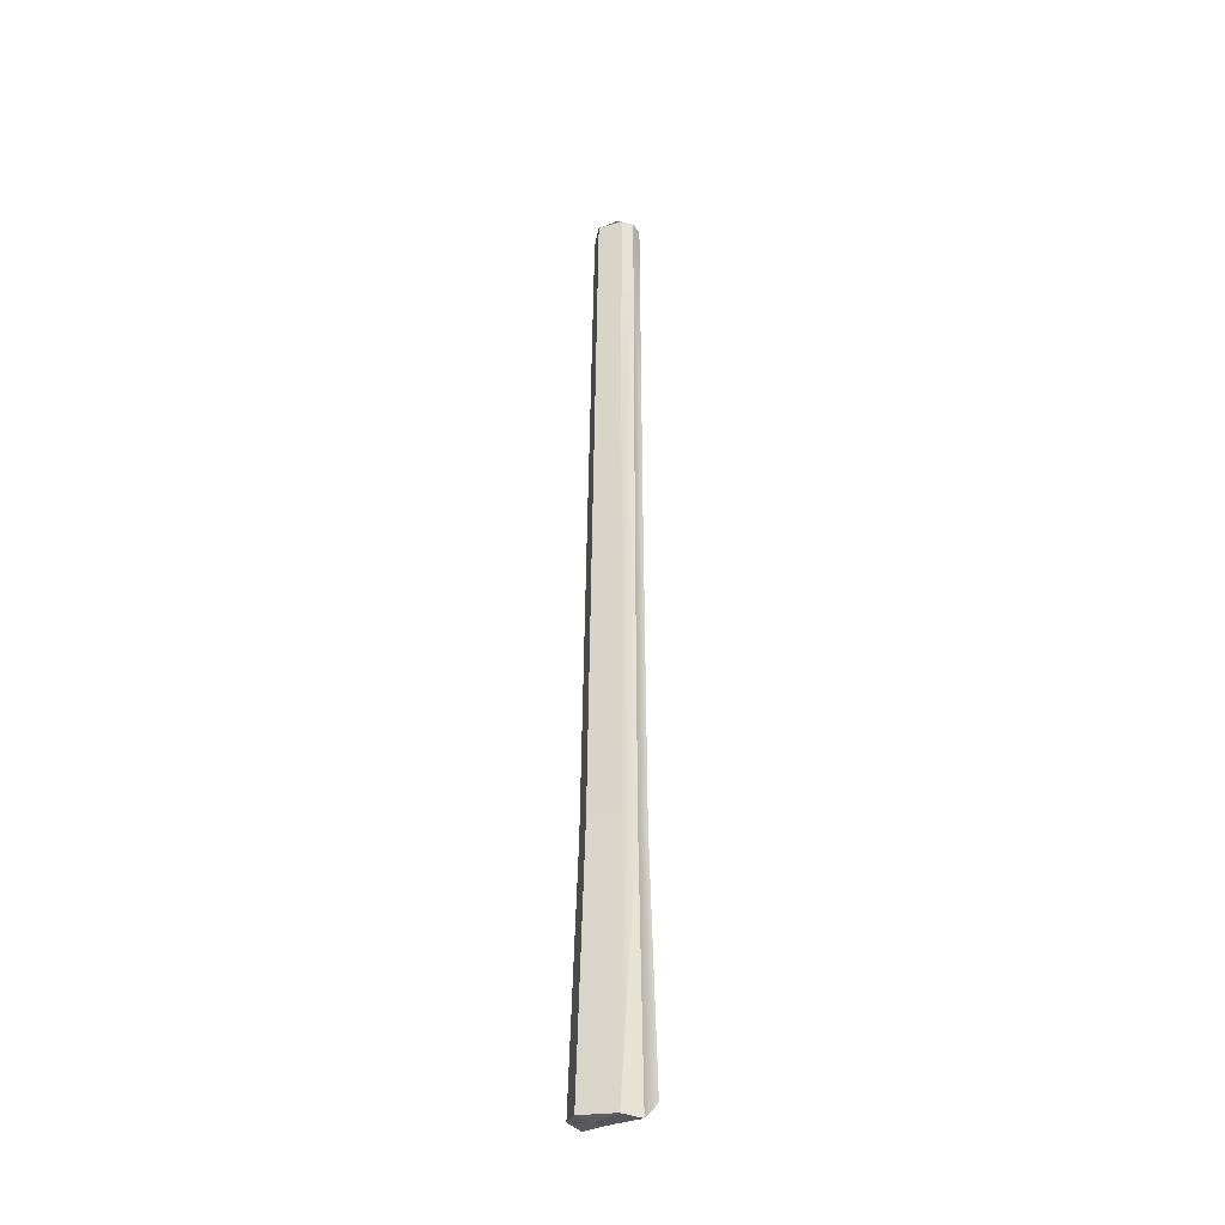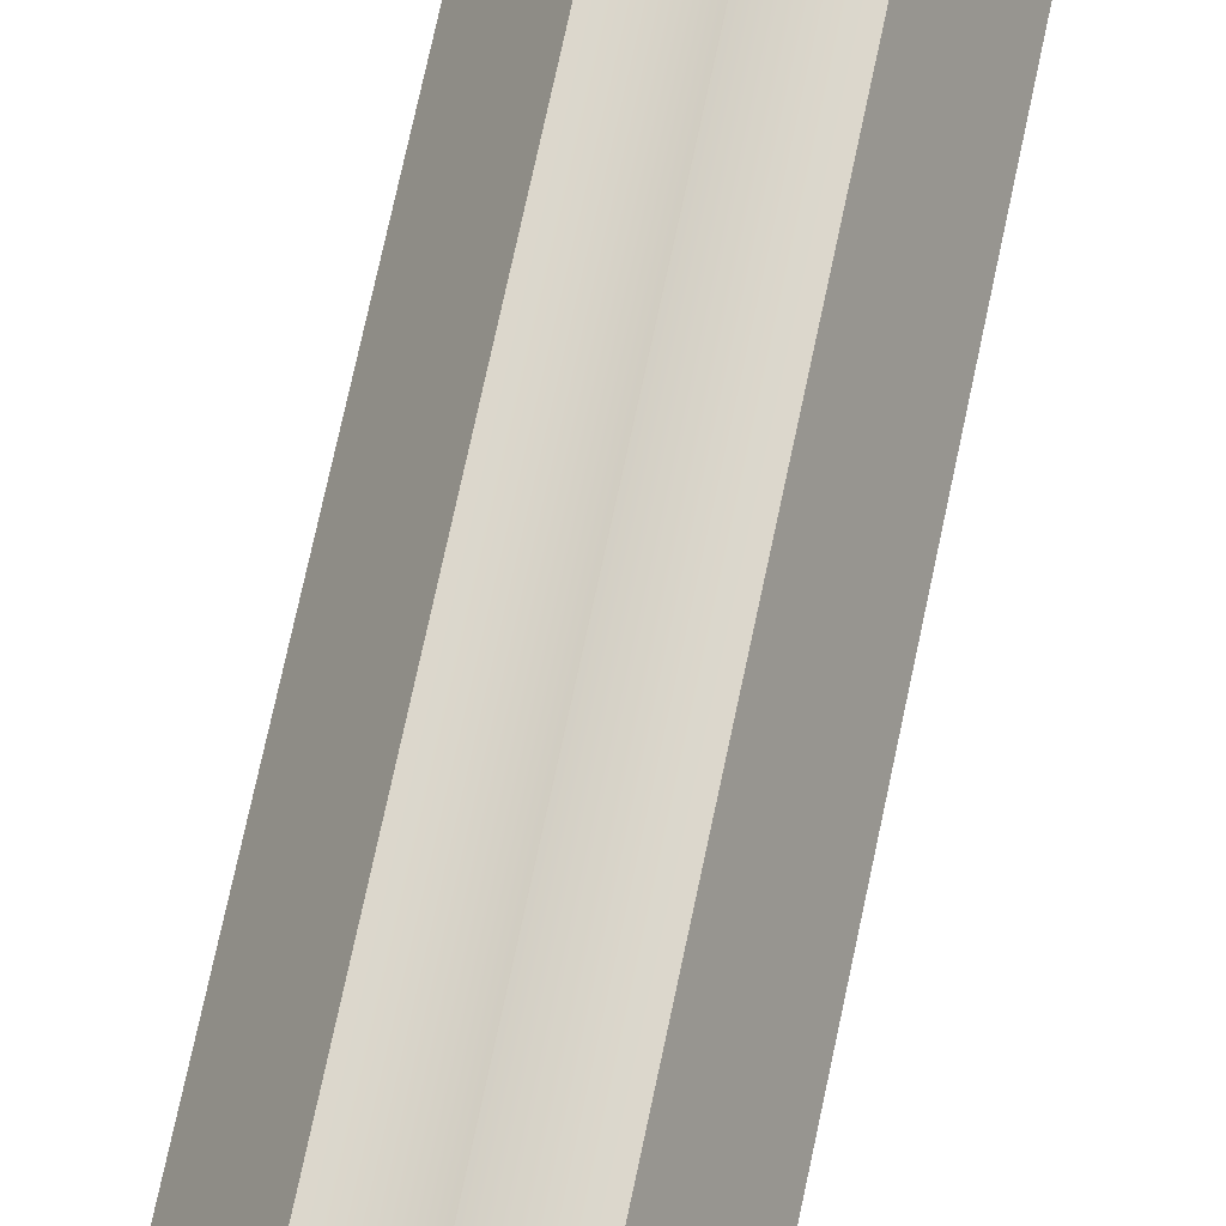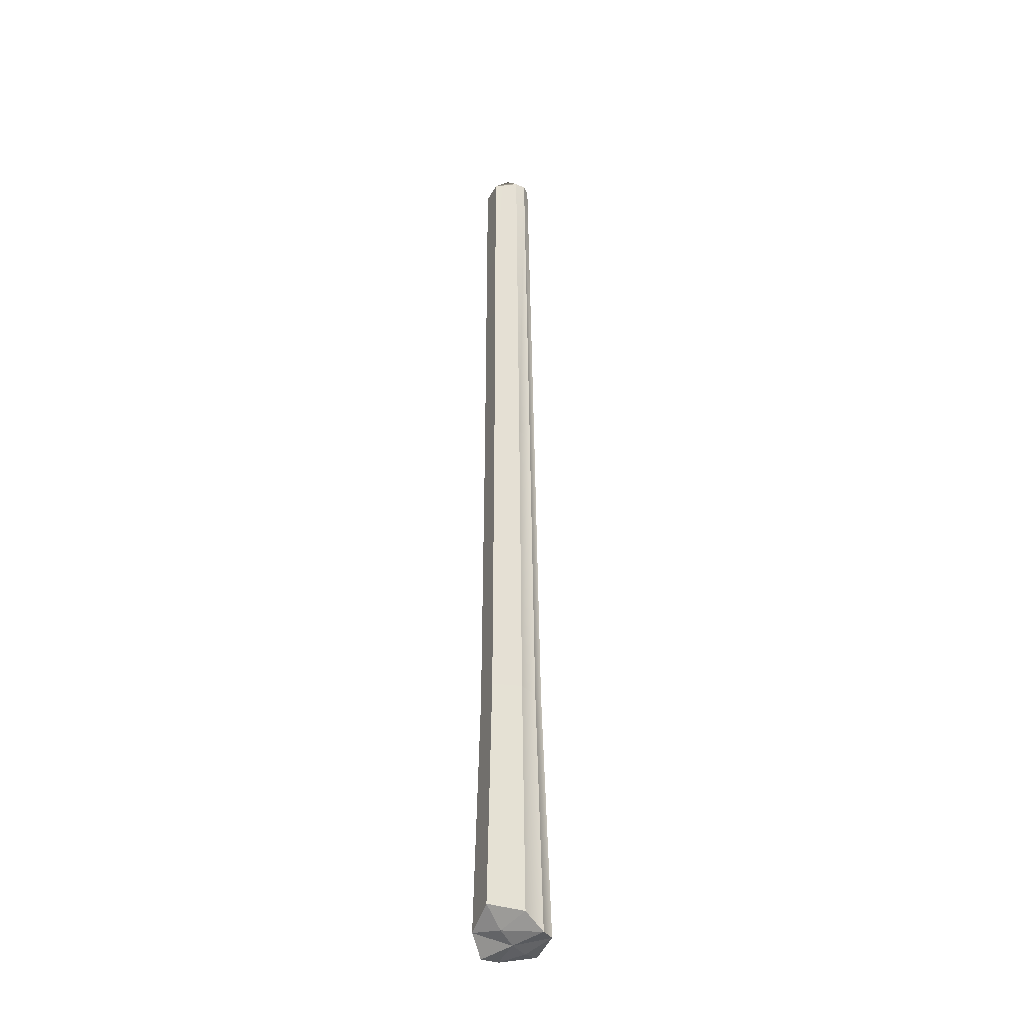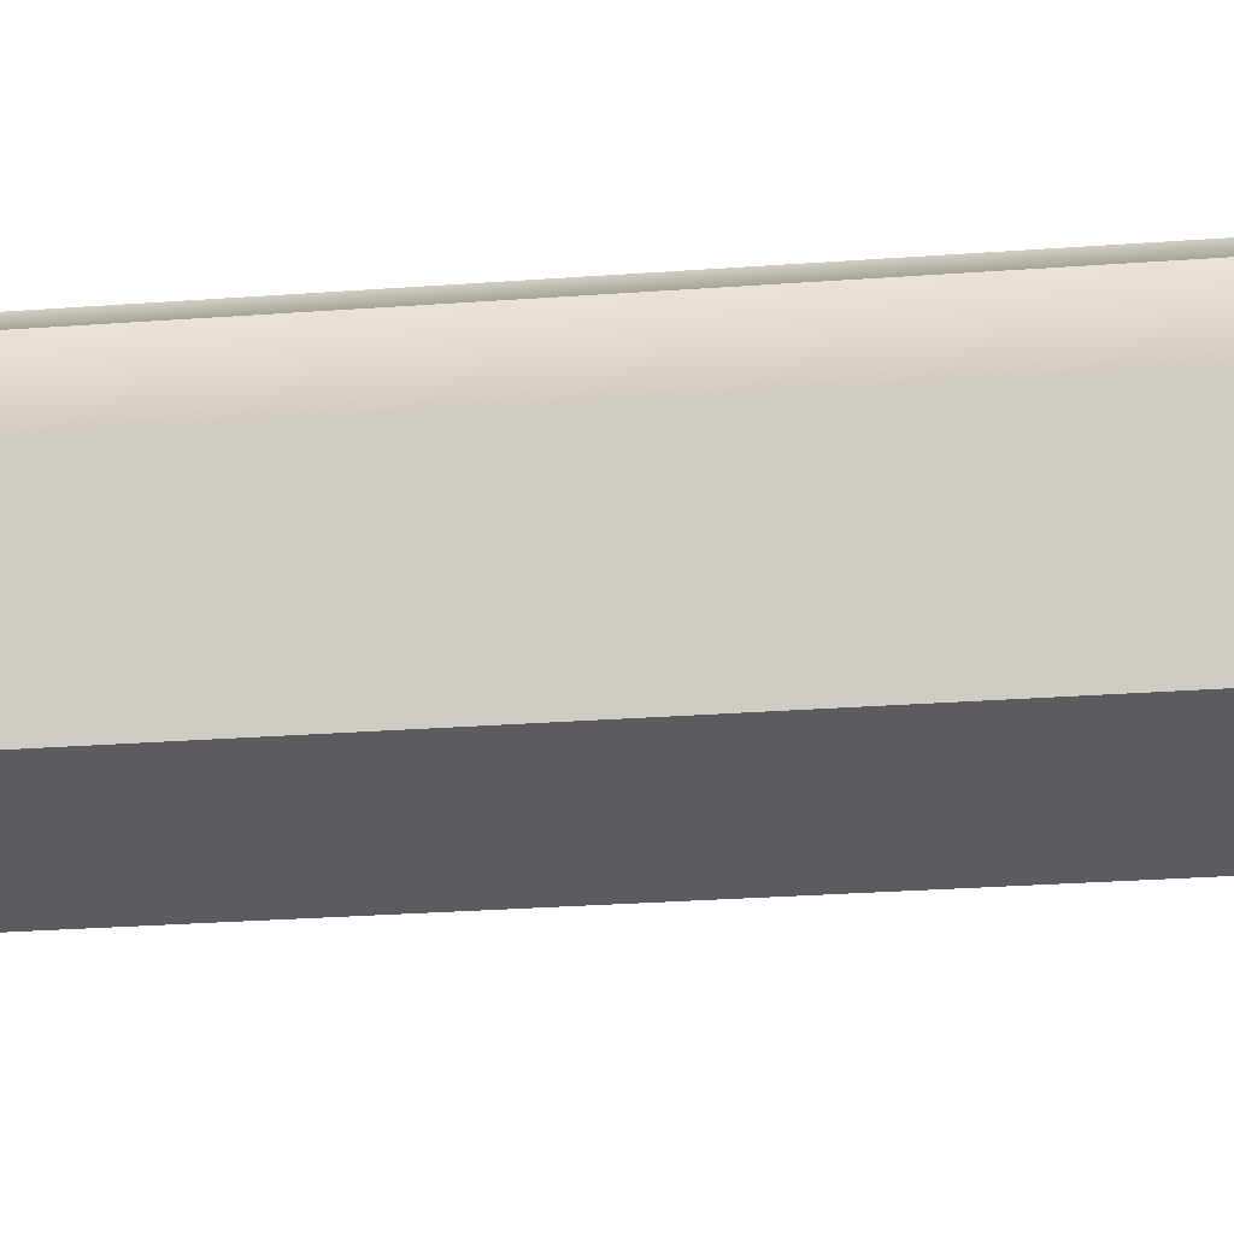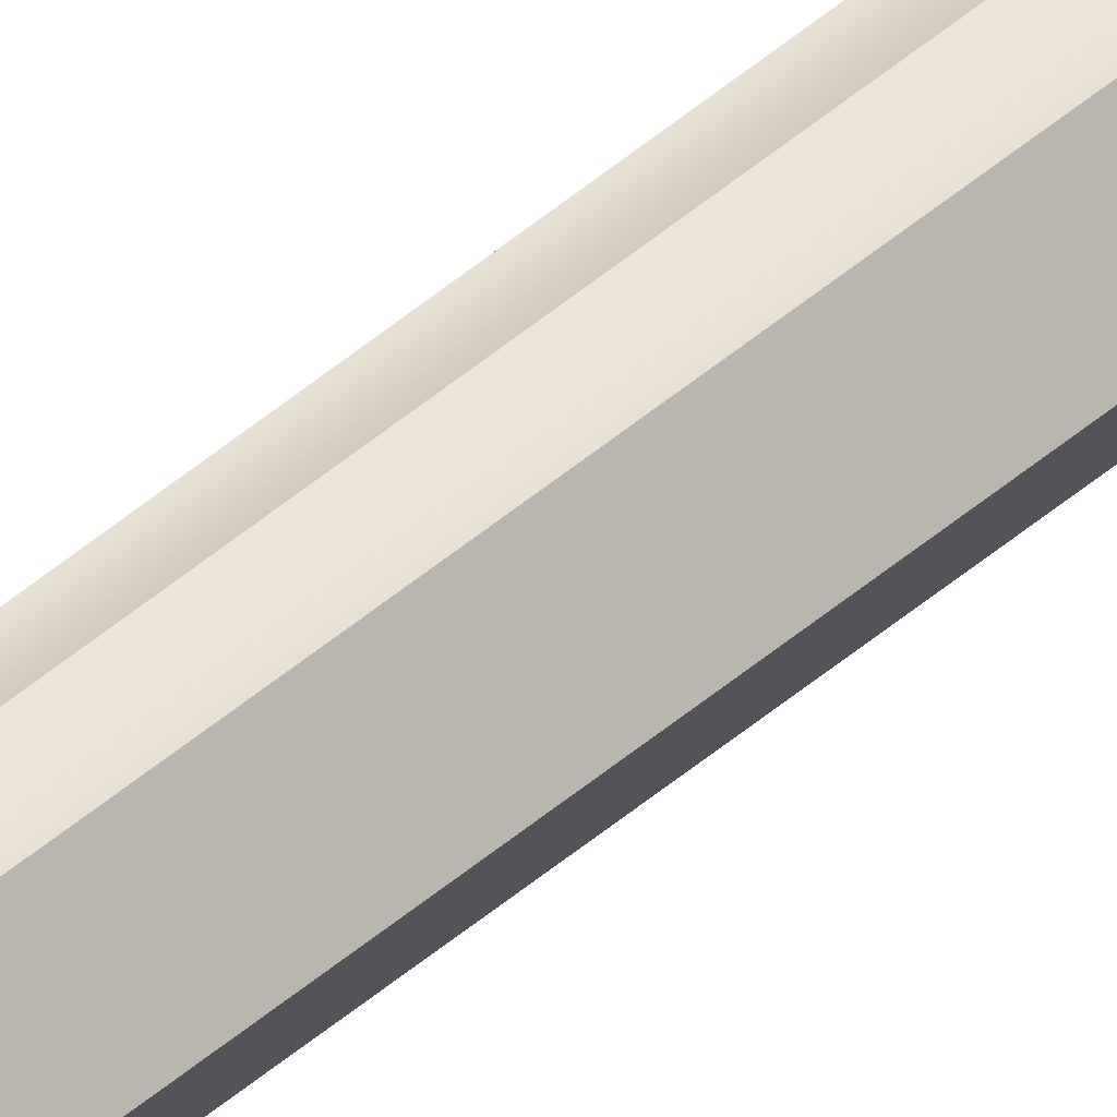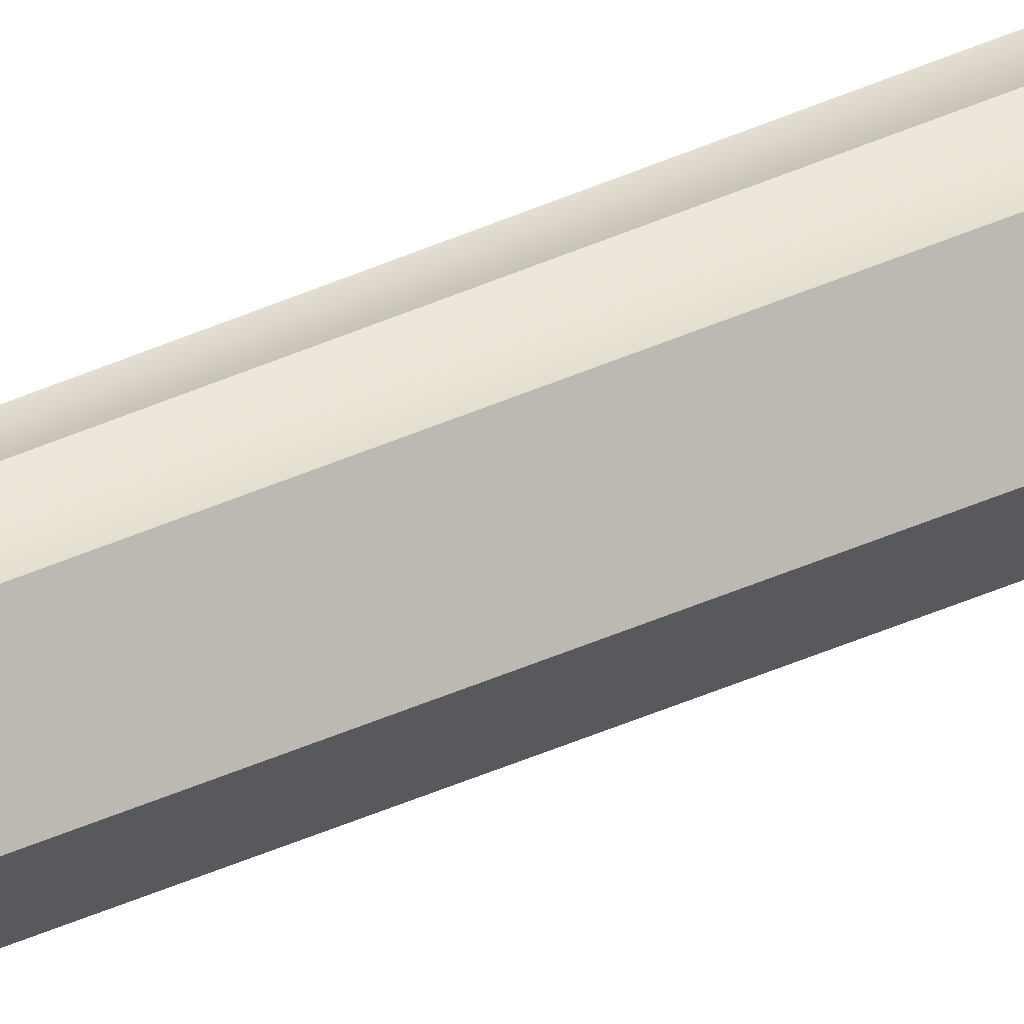
<metadata>
{"format":"obj","ext":"obj","renderer":"f3d","projection":"perspective","resolution":1024,"background":"white","views":[{"elev":-34.4,"azim":-40.5,"up":"+Y"},{"elev":74.0,"azim":12.1,"up":"+Z"},{"elev":-32.7,"azim":128.4,"up":"+Y"},{"elev":24.2,"azim":-98.2,"up":"+Z"},{"elev":38.5,"azim":-139.4,"up":"+Z"},{"elev":36.2,"azim":-122.1,"up":"+Z"}]}
</metadata>
<code>
g pitchfork_break02
v 0.03105 -0.7092 -0.04916
v 0.05893 -0.6953 -6.245e-05
v 0.02396 -0.3456 -0.03869
v 0.04645 -0.3377 0.002111
v 0.04645 -0.3377 0.002111
v 0.05893 -0.6953 -6.245e-05
v 0.02396 -0.3462 0.04283
v 0.03105 -0.7204 0.04909
v 0.04167 0.1431 0.004952
v 0.04645 -0.3377 0.002111
v 0.02123 0.1384 0.04229
v 0.02396 -0.3462 0.04283
v 0.01822 0.7118 0.04382
v 0.03649 0.7115 0.009751
v 0.02396 -0.3456 -0.03869
v 0.04645 -0.3377 0.002111
v 0.02079 0.1389 -0.0322
v 0.04167 0.1431 0.004952
v 0.01691 0.7122 -0.02359
v 0.03649 0.7115 0.009751
v 6.104e-07 -0.7332 -0.05772
v 0.03105 -0.7092 -0.04916
v 6.104e-07 -0.3537 -0.04596
v 0.02396 -0.3456 -0.03869
v 6.104e-07 0.1345 -0.03851
v 0.02396 -0.3456 -0.03869
v 0.02079 0.1389 -0.0322
v 0.01691 0.7122 -0.02359
v 6.104e-07 0.713 -0.02896
v 0.02123 0.1384 0.04229
v 0.02396 -0.3462 0.04283
v 6.104e-07 0.1339 0.04884
v 6.104e-07 -0.3544 0.05002
v 0.02396 -0.3462 0.04283
v 0.03105 -0.7204 0.04909
v 6.104e-07 -0.7498 0.05772
v 0.01822 0.7118 0.04382
v 6.104e-07 0.7122 0.05003
v 6.104e-07 0.713 -0.02896
v 6.104e-07 0.1345 -0.03851
v 0.02079 0.1389 -0.0322
v 0.02123 0.1384 0.04229
v 6.104e-07 0.1339 0.04884
v 6.104e-07 0.7122 0.05003
v -0.05893 -0.7438 -6.245e-05
v -0.03105 -0.7316 -0.04916
v -0.04645 -0.3377 0.002111
v -0.02396 -0.3456 -0.03869
v -0.03105 -0.7481 0.04909
v -0.05893 -0.7438 -6.245e-05
v -0.02396 -0.3462 0.04283
v -0.04645 -0.3377 0.002111
v -0.02396 -0.3462 0.04283
v -0.04645 -0.3377 0.002111
v -0.02123 0.1384 0.04229
v -0.04167 0.1431 0.004952
v -0.01822 0.7118 0.04382
v -0.03649 0.7115 0.009751
v -0.02396 -0.3456 -0.03869
v -0.02079 0.1389 -0.0322
v -0.04645 -0.3377 0.002111
v -0.04167 0.1431 0.004952
v -0.01691 0.7122 -0.02359
v -0.03649 0.7115 0.009751
v 6.104e-07 -0.7332 -0.05772
v 6.104e-07 -0.3537 -0.04596
v -0.03105 -0.7316 -0.04916
v -0.02396 -0.3456 -0.03869
v 6.104e-07 0.1345 -0.03851
v -0.02396 -0.3456 -0.03869
v -0.02079 0.1389 -0.0322
v 6.104e-07 0.713 -0.02896
v -0.01691 0.7122 -0.02359
v 6.104e-07 -0.3544 0.05002
v -0.02396 -0.3462 0.04283
v 6.104e-07 0.1339 0.04884
v -0.02123 0.1384 0.04229
v 6.104e-07 -0.7498 0.05772
v -0.02974 -0.7481 0.04946
v -0.03105 -0.7481 0.04909
v -0.02396 -0.3462 0.04283
v -0.01822 0.7118 0.04382
v 6.104e-07 0.7122 0.05003
v 6.104e-07 0.1345 -0.03851
v 6.104e-07 0.713 -0.02896
v -0.02079 0.1389 -0.0322
v 6.104e-07 0.1339 0.04884
v -0.02123 0.1384 0.04229
v 6.104e-07 0.7122 0.05003
v 0.05893 -0.6953 -6.245e-05
v 0.03105 -0.7092 -0.04916
v 0.02648 -0.7258 -6.245e-05
v 0.03105 -0.7204 0.04909
v 0.05893 -0.6953 -6.245e-05
v 0.02648 -0.7258 -6.245e-05
v 6.104e-07 -0.7498 0.05772
v 0.03105 -0.7204 0.04909
v -0.001105 -0.741 -6.245e-05
v 0.03105 -0.7204 0.04909
v 0.02648 -0.7258 -6.245e-05
v -0.001105 -0.741 -6.245e-05
v 0.03105 -0.7092 -0.04916
v 6.104e-07 -0.7332 -0.05772
v 0.02648 -0.7258 -6.245e-05
v 6.104e-07 -0.7332 -0.05772
v -0.001105 -0.741 -6.245e-05
v 0.02648 -0.7258 -6.245e-05
v 6.104e-07 -0.7498 0.05772
v -0.001105 -0.741 -6.245e-05
v -0.02974 -0.7481 0.04946
v -0.001105 -0.741 -6.245e-05
v -0.03084 -0.7462 -6.245e-05
v -0.02974 -0.7481 0.04946
v 6.104e-07 -0.7332 -0.05772
v -0.03105 -0.7316 -0.04916
v -0.001105 -0.741 -6.245e-05
v -0.03105 -0.7316 -0.04916
v -0.03084 -0.7462 -6.245e-05
v -0.001105 -0.741 -6.245e-05
v -0.02974 -0.7481 0.04946
v -0.03084 -0.7462 -6.245e-05
v -0.03105 -0.7481 0.04909
v -0.03084 -0.7462 -6.245e-05
v -0.05893 -0.7438 -6.245e-05
v -0.03105 -0.7481 0.04909
v -0.03105 -0.7316 -0.04916
v -0.05893 -0.7438 -6.245e-05
v -0.03084 -0.7462 -6.245e-05
v 6.104e-07 0.7122 0.05003
v -0.01822 0.7118 0.04382
v -6.104e-07 0.7498 0.01053
v -0.03649 0.7115 0.009751
v -0.01691 0.7122 -0.02359
v 6.104e-07 0.713 -0.02896
v 0.01691 0.7122 -0.02359
v -6.104e-07 0.7498 0.01053
v 6.104e-07 0.713 -0.02896
v 0.03649 0.7115 0.009751
v 0.01822 0.7118 0.04382
v 6.104e-07 0.7122 0.05003
g pitchfork_break02_0
f 3 2 1
f 3 4 2
f 7 6 5
f 7 8 6
f 11 10 9
f 11 12 10
f 13 11 9
f 13 9 14
f 17 16 15
f 17 18 16
f 19 18 17
f 19 20 18
f 23 22 21
f 23 24 22
f 26 23 25
f 26 25 27
f 27 29 28
f 32 31 30
f 32 33 31
f 33 35 34
f 33 36 35
f 38 30 37
f 41 40 39
f 44 43 42
f 47 46 45
f 47 48 46
f 51 50 49
f 51 52 50
f 55 54 53
f 55 56 54
f 57 56 55
f 57 58 56
f 61 60 59
f 61 62 60
f 62 63 60
f 62 64 63
f 67 66 65
f 67 68 66
f 70 69 66
f 70 71 69
f 71 73 72
f 76 75 74
f 76 77 75
f 74 79 78
f 79 74 80
f 80 74 81
f 83 82 77
f 86 85 84
f 89 88 87
f 92 91 90
f 95 94 93
f 98 97 96
f 101 100 99
f 104 103 102
f 107 106 105
f 110 109 108
f 113 112 111
f 116 115 114
f 119 118 117
f 122 121 120
f 125 124 123
f 128 127 126
f 131 130 129
f 132 130 131
f 133 132 131
f 134 133 131
f 137 136 135
f 136 138 135
f 136 139 138
f 136 140 139

</code>
